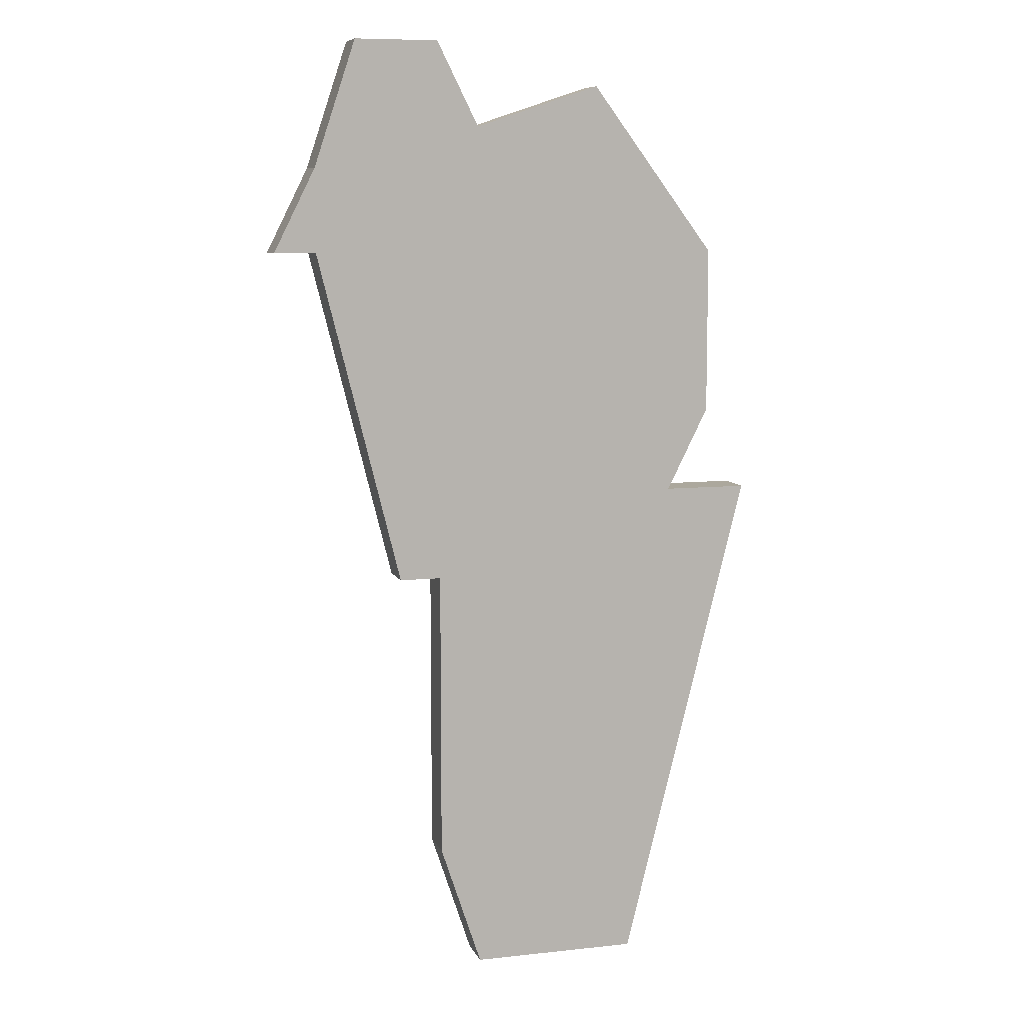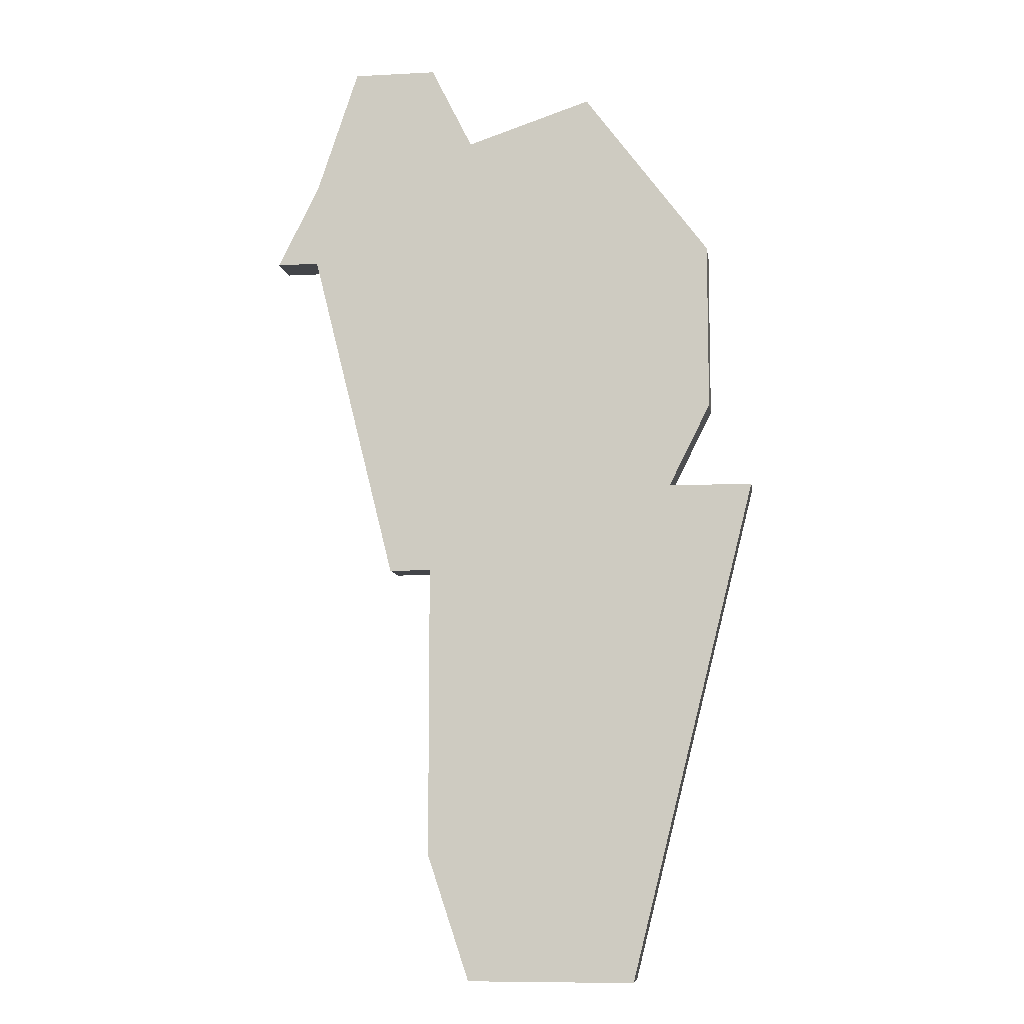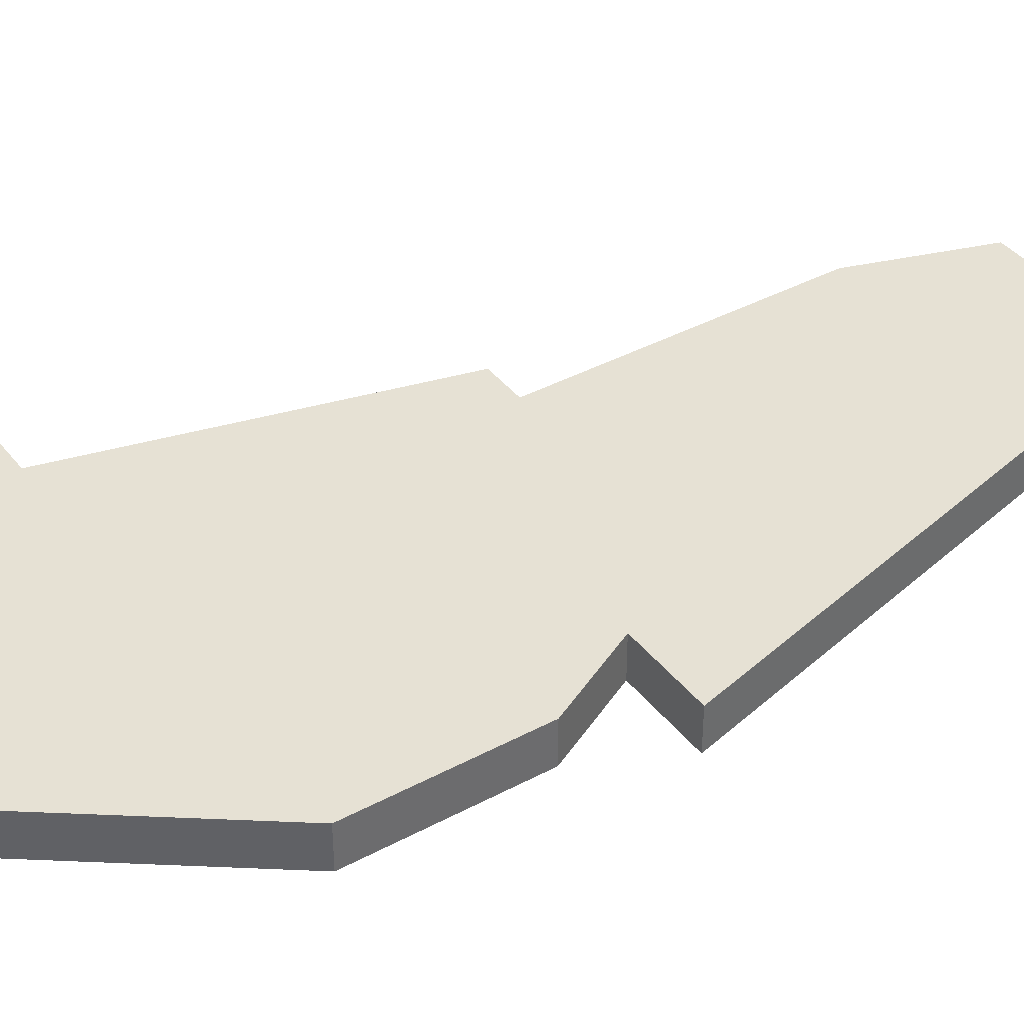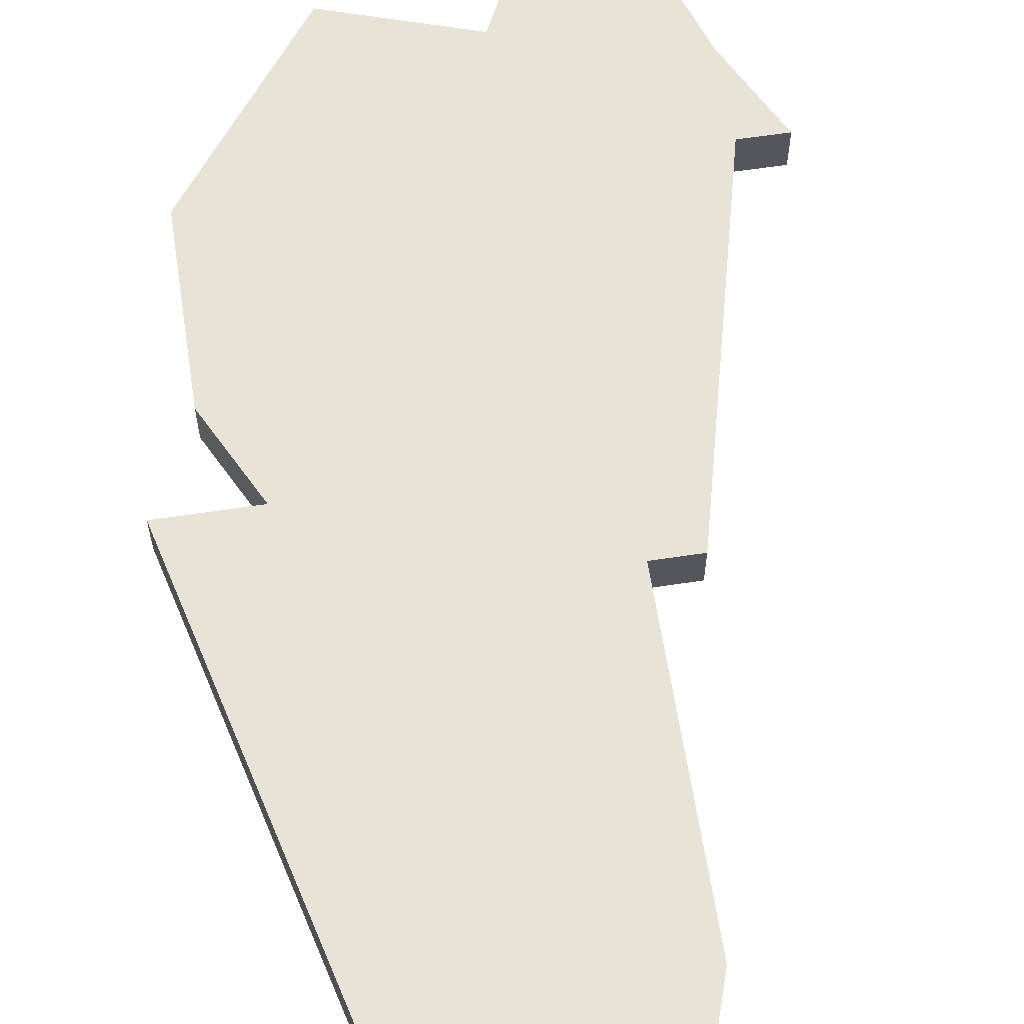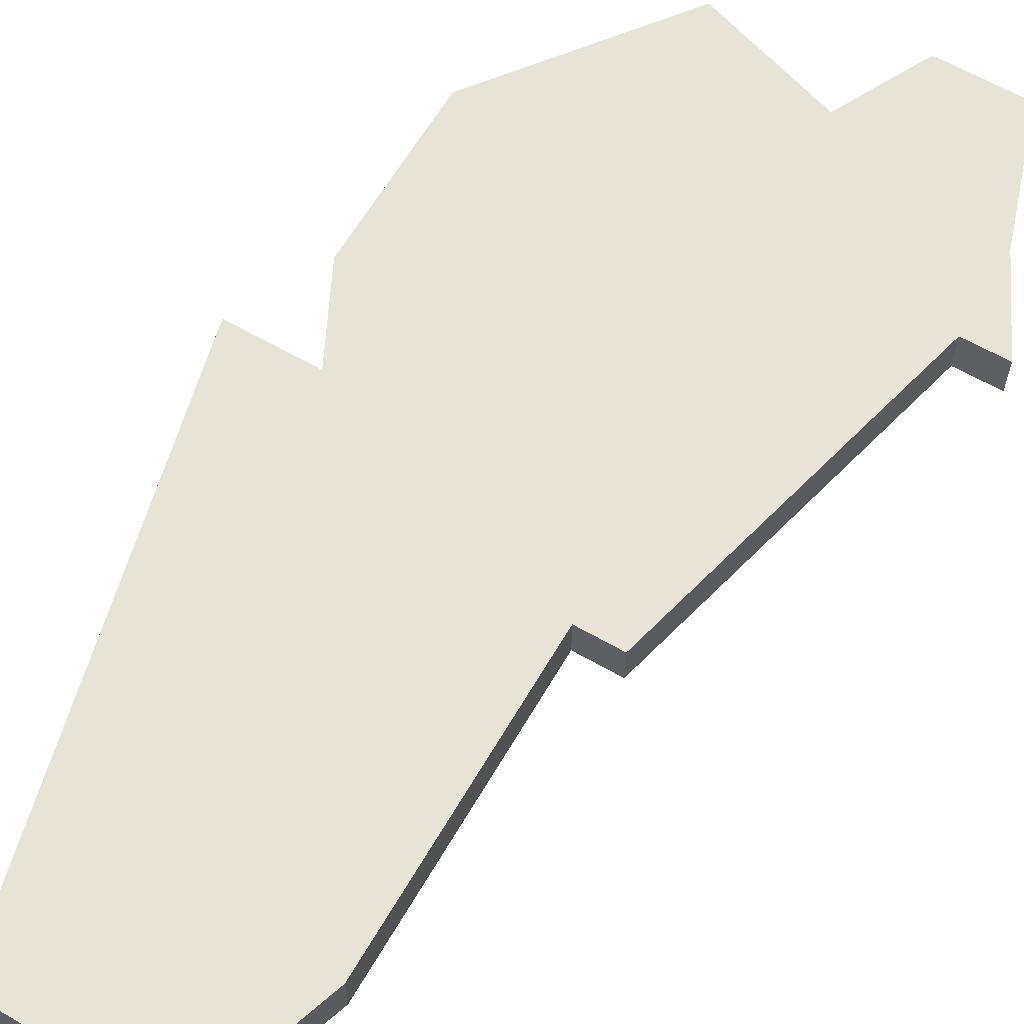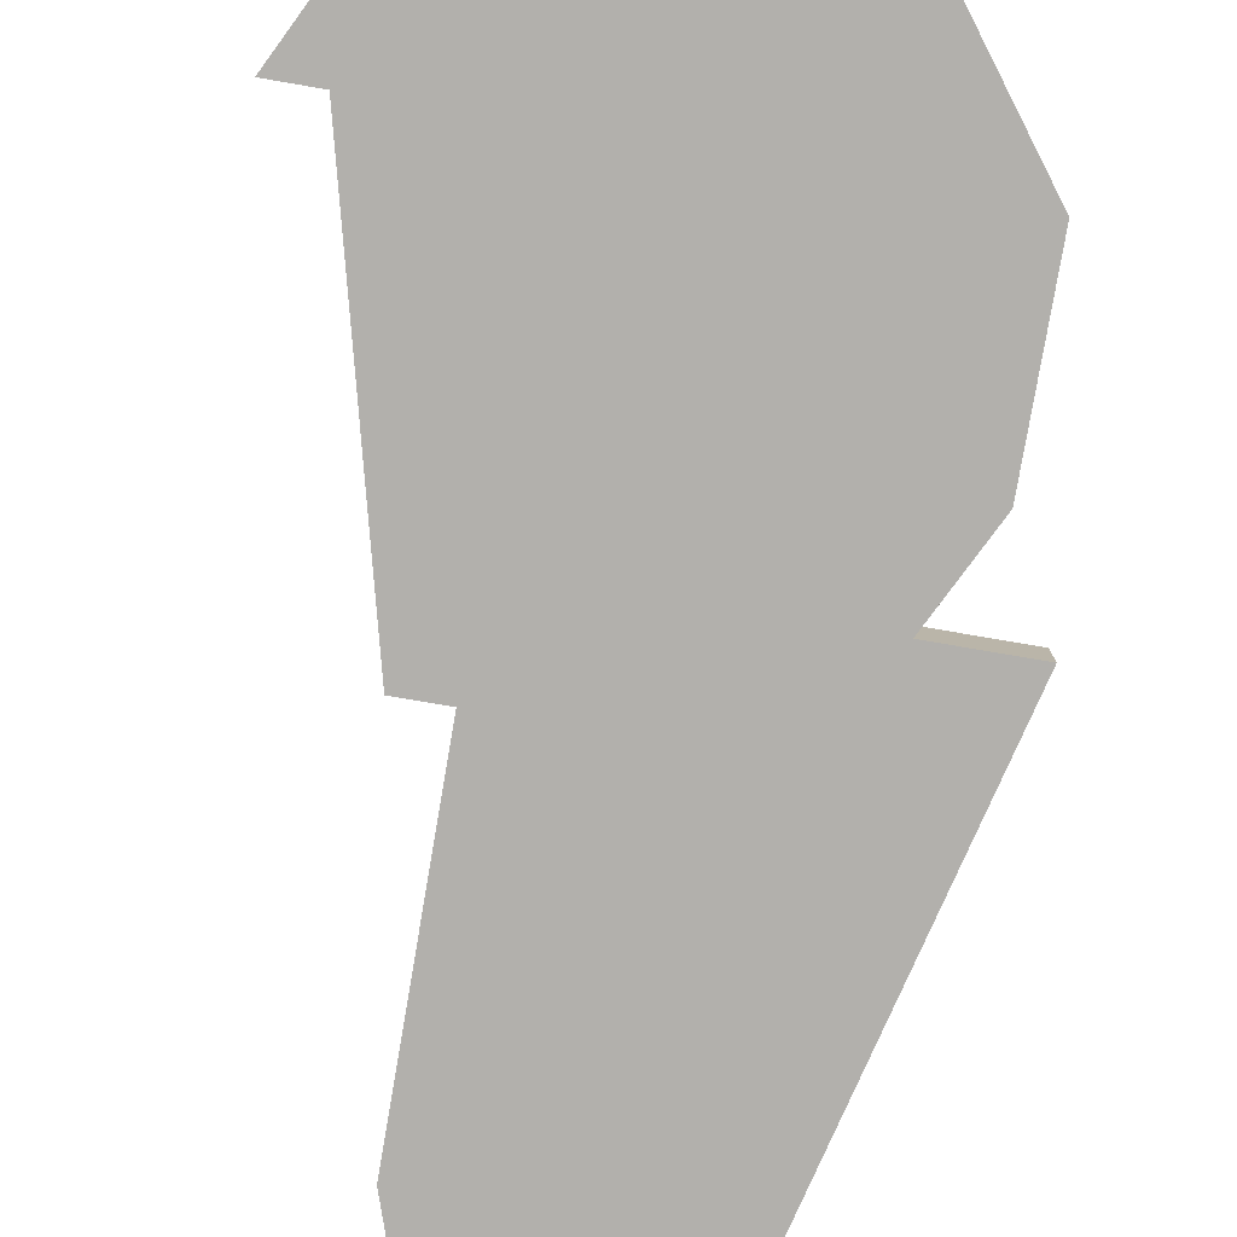
<metadata>
{"format":"obj","ext":"obj","renderer":"f3d","projection":"perspective","resolution":1024,"background":"white","views":[{"elev":8.6,"azim":163.6,"up":"+Y"},{"elev":-8.7,"azim":-171.9,"up":"+Y"},{"elev":39.3,"azim":-123.8,"up":"+Z"},{"elev":61.8,"azim":-8.8,"up":"+Z"},{"elev":62.6,"azim":30.2,"up":"+Z"},{"elev":-78.7,"azim":170.3,"up":"+Z"}]}
</metadata>
<code>
v 4854 -859 0
v 4854 -859 1
v 4862 -863 0
v 4862 -863 1
v 4853 -881 0
v 4853 -881 1
v 4861 -861 0
v 4861 -861 1
v 4861 -863 0
v 4861 -863 1
v 4852 -869 0
v 4852 -869 1
v 4860 -858 0
v 4860 -858 1
v 4851 -863 0
v 4851 -863 1
v 4851 -867 0
v 4851 -867 1
v 4859 -871 0
v 4859 -871 1
v 4850 -869 0
v 4850 -869 1
v 4858 -878 0
v 4858 -878 1
v 4858 -871 0
v 4858 -871 1
v 4858 -858 0
v 4858 -858 1
v 4857 -860 0
v 4857 -860 1
v 4857 -881 0
v 4857 -881 1
f 5 21 11
f 23 5 11
f 11 17 9
f 29 17 15
f 15 1 29
f 9 17 29
f 31 5 23
f 11 25 23
f 25 9 19
f 9 29 7
f 13 29 27
f 13 7 29
f 7 3 9
f 25 11 9
f 12 22 6
f 12 6 24
f 10 18 12
f 16 18 30
f 30 2 16
f 30 18 10
f 24 6 32
f 24 26 12
f 20 10 26
f 8 30 10
f 28 30 14
f 30 8 14
f 10 4 8
f 10 12 26
f 16 2 15
f 15 2 1
f 18 16 17
f 17 16 15
f 12 18 11
f 11 18 17
f 22 12 21
f 21 12 11
f 6 22 5
f 5 22 21
f 32 6 31
f 31 6 5
f 24 32 23
f 23 32 31
f 26 24 25
f 25 24 23
f 20 26 19
f 19 26 25
f 10 20 9
f 9 20 19
f 4 10 3
f 3 10 9
f 8 4 7
f 7 4 3
f 14 8 13
f 13 8 7
f 28 14 27
f 27 14 13
f 2 30 1
f 1 30 29
f 30 28 29
f 29 28 27

</code>
